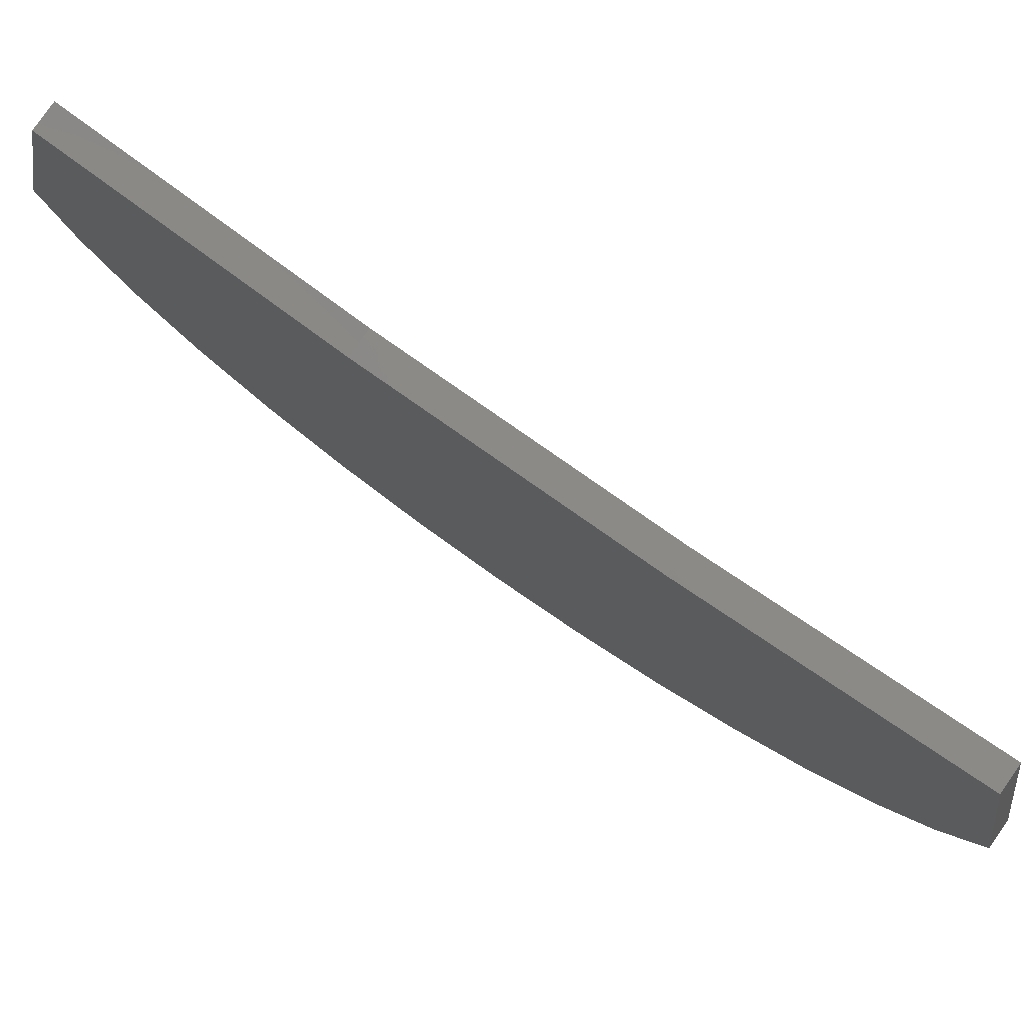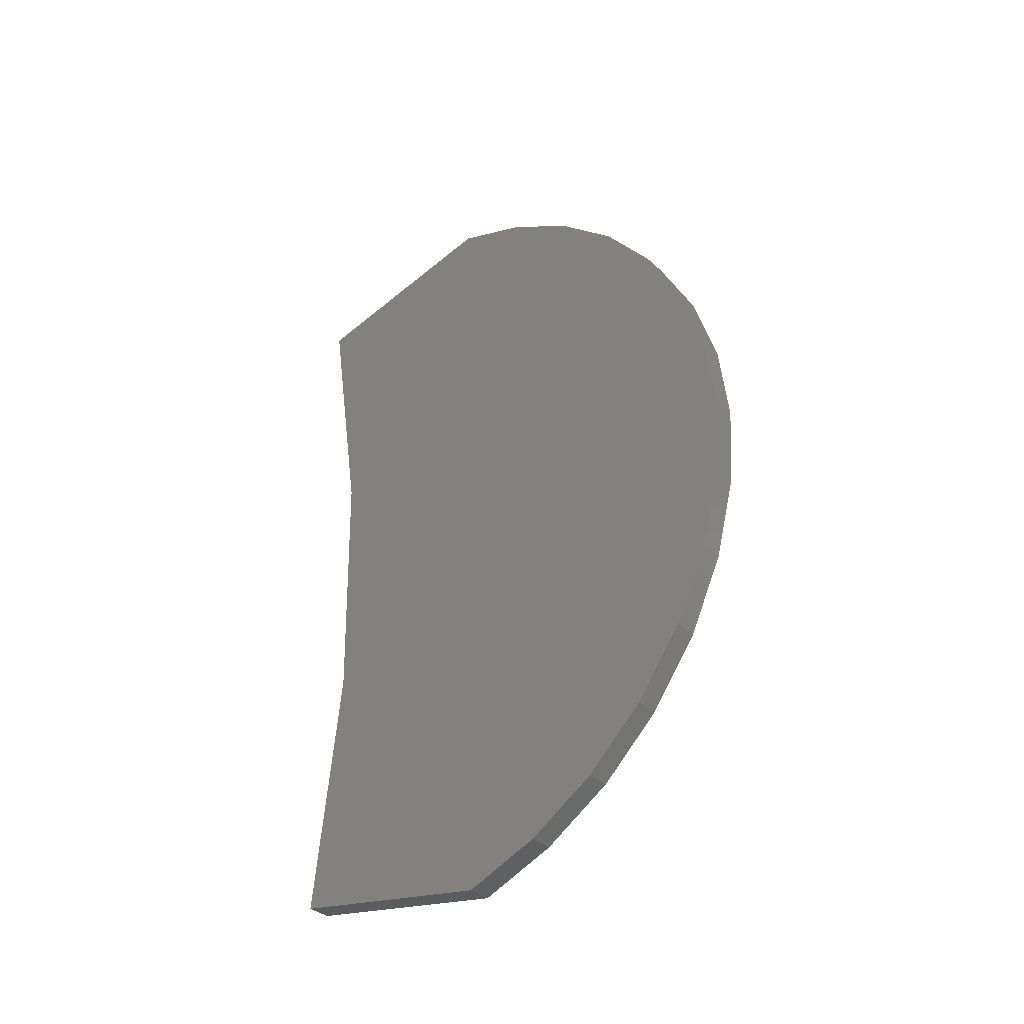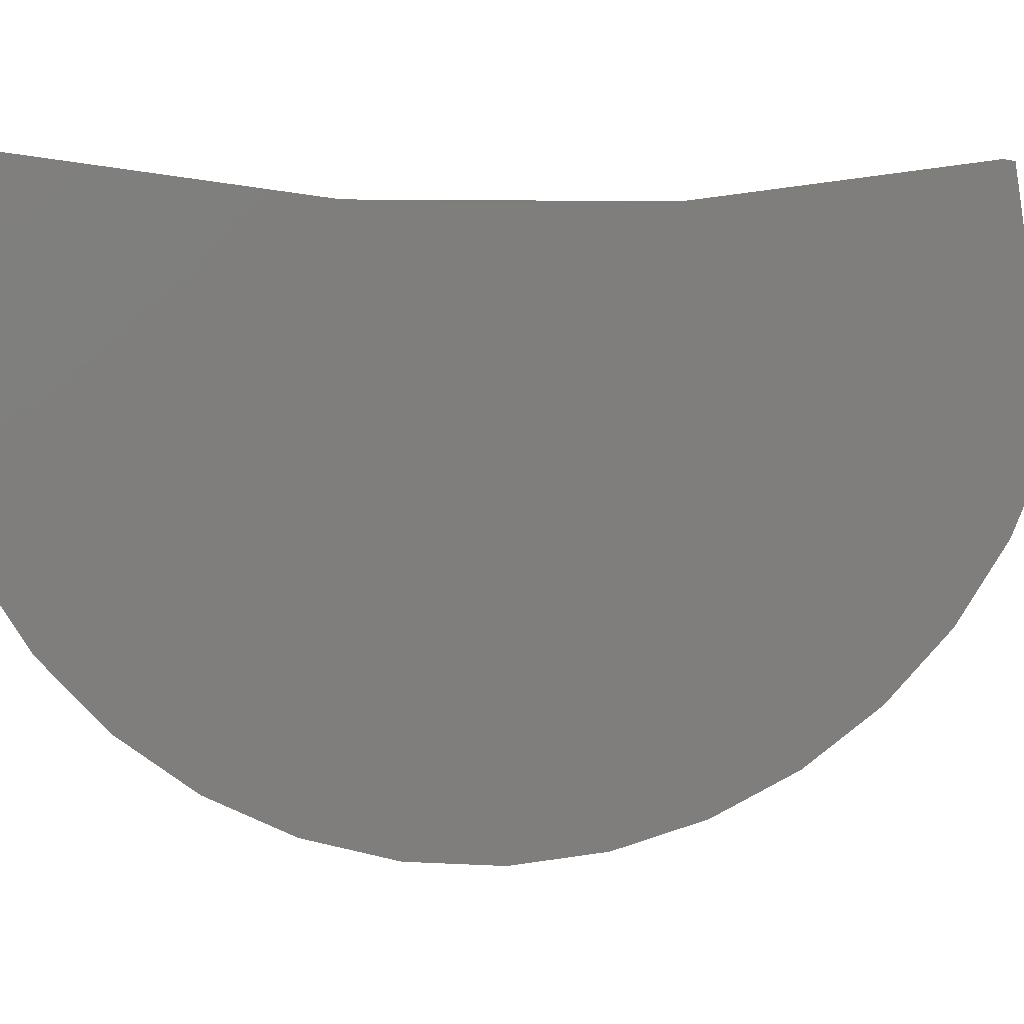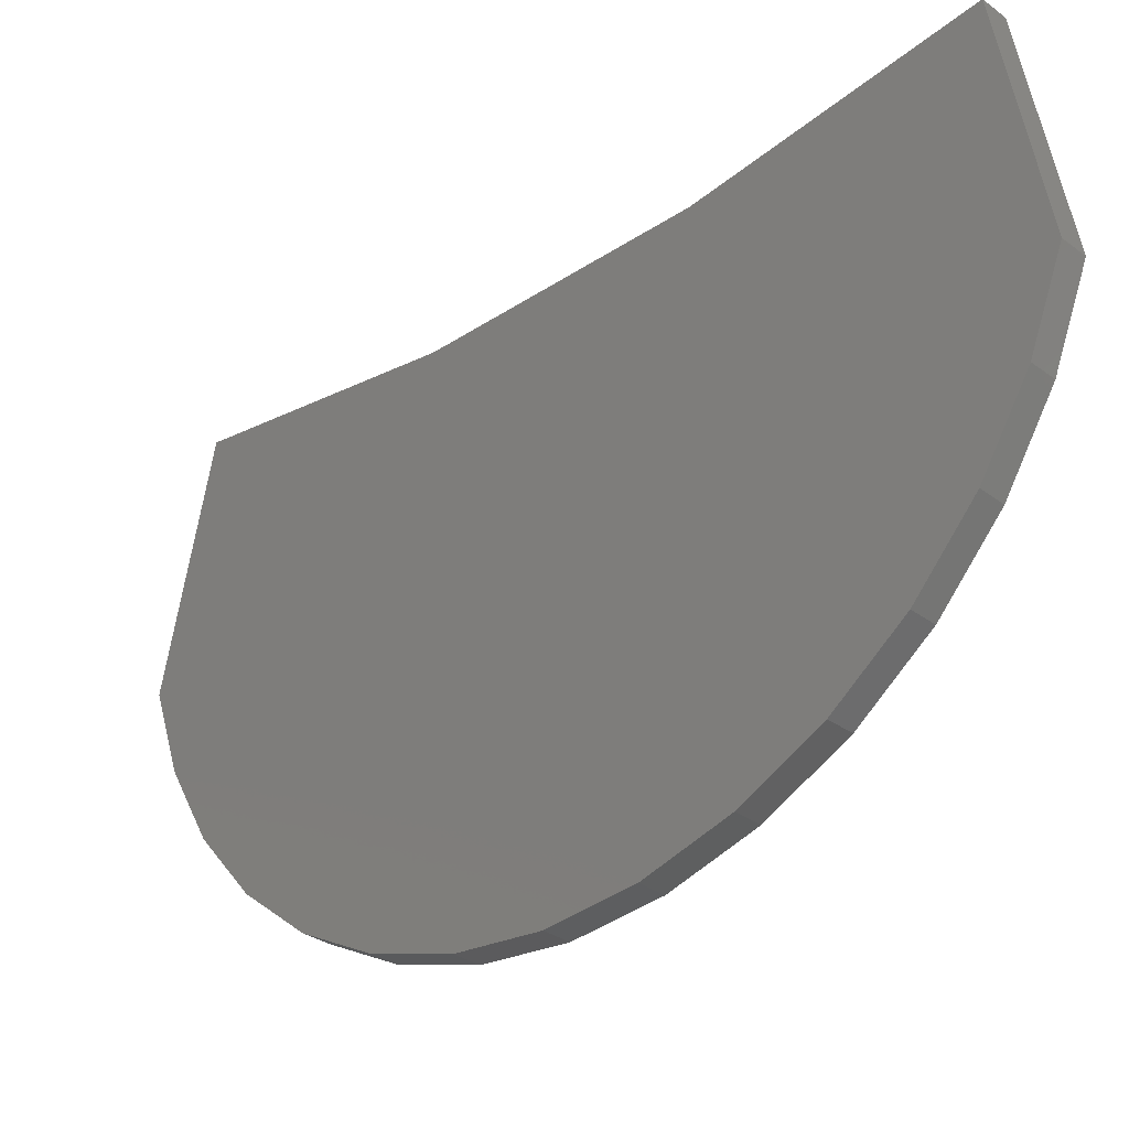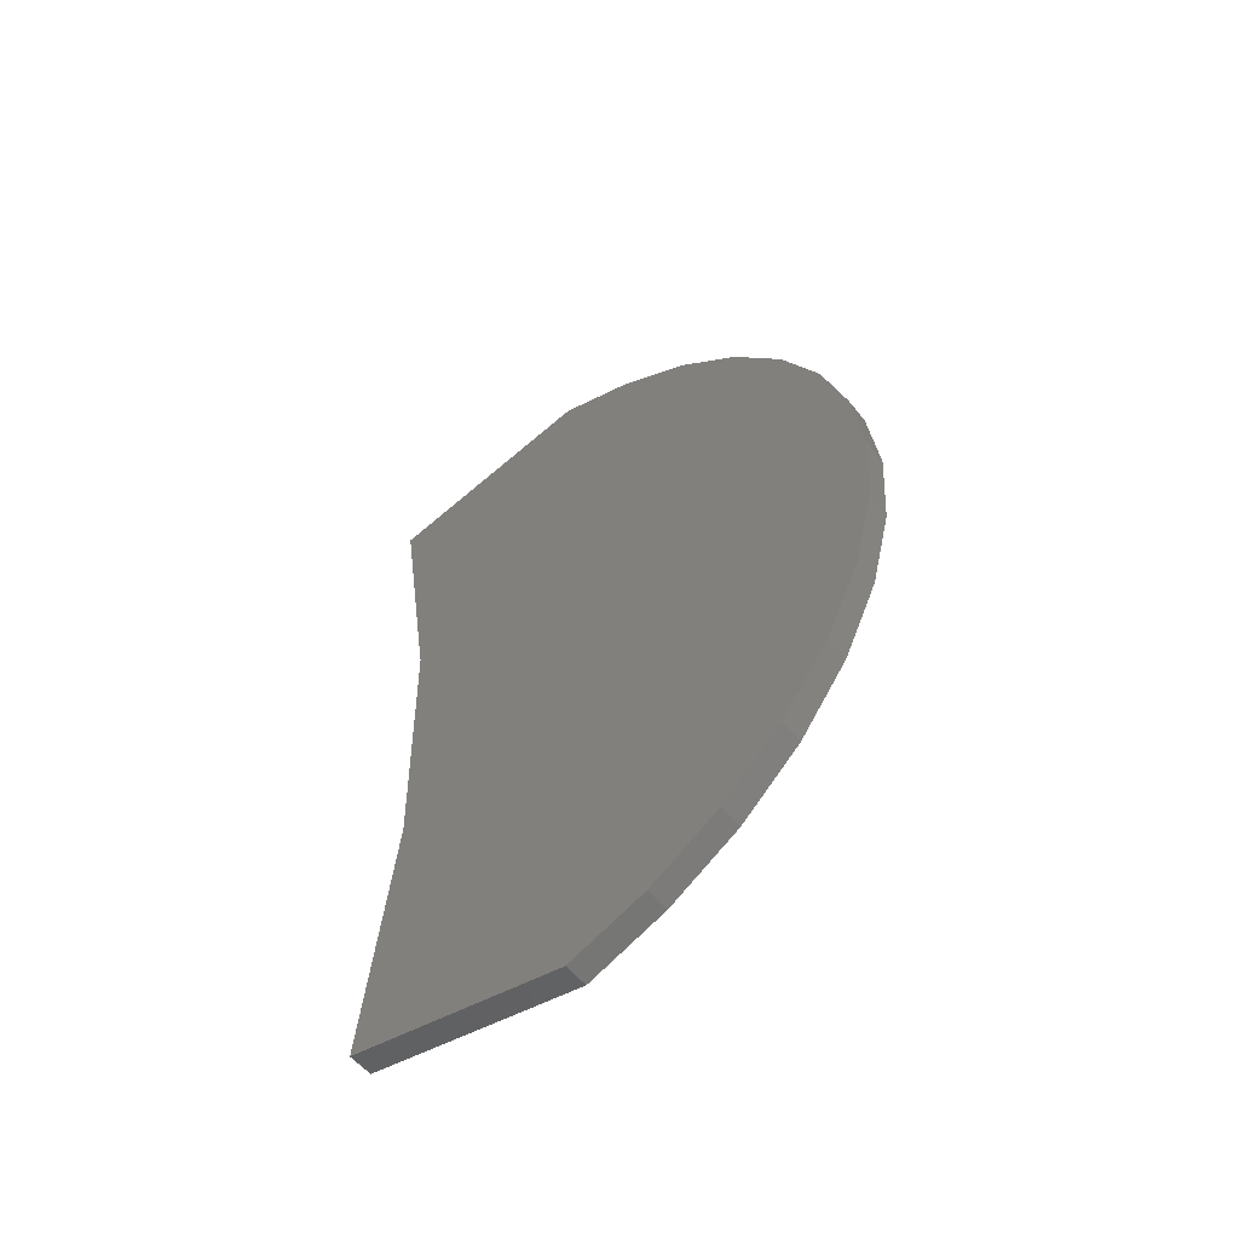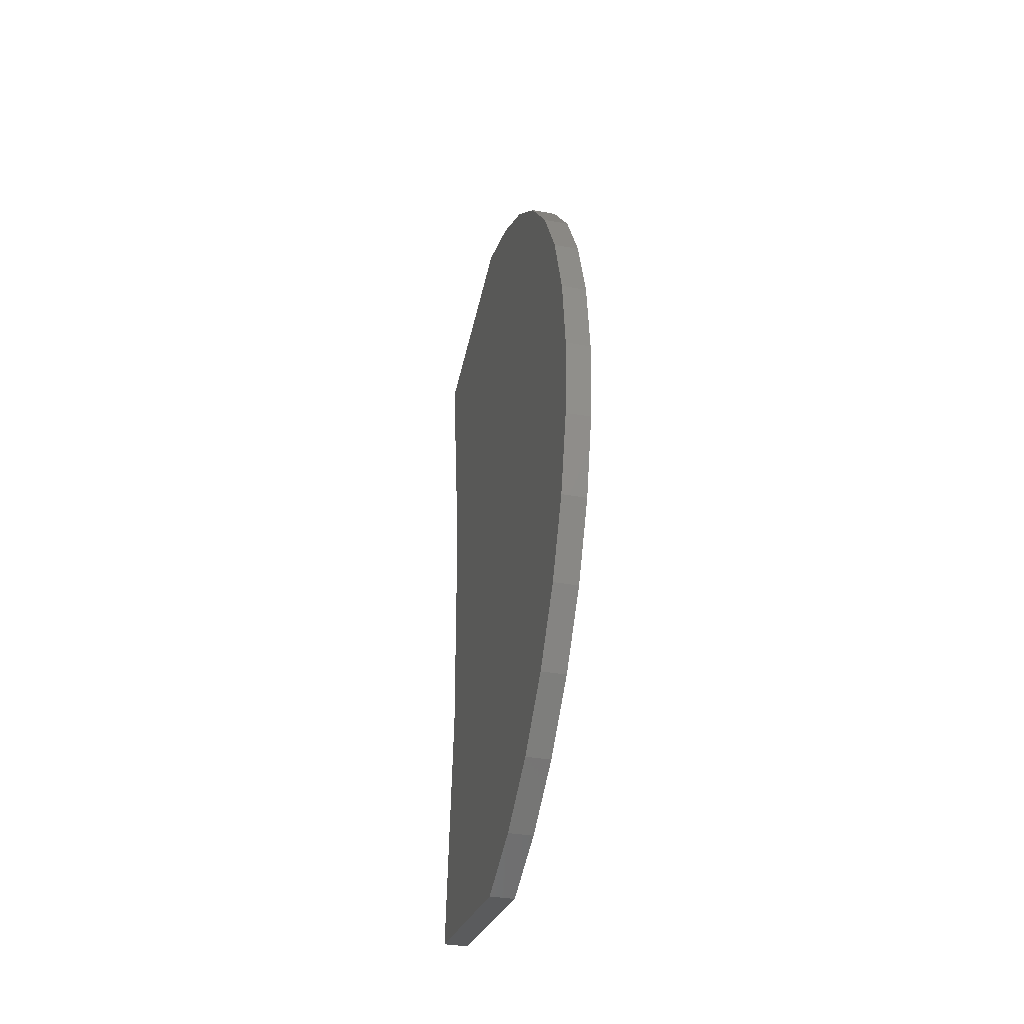
<metadata>
{"format":"stl","ext":"stl","renderer":"f3d","projection":"perspective","resolution":1024,"background":"white","views":[{"elev":79.4,"azim":-55.2,"up":"+Z"},{"elev":-34.7,"azim":129.5,"up":"+Y"},{"elev":11.2,"azim":-102.1,"up":"+Z"},{"elev":-31.9,"azim":-46.0,"up":"+Z"},{"elev":-55.4,"azim":127.8,"up":"+Y"},{"elev":-35.6,"azim":166.6,"up":"+Y"}]}
</metadata>
<code>
# stl→obj: 38 verts, 72 faces
v -0.01562 0.6927 0.0328
v -0.01562 0.5018 0.1442
v -0.01562 0.6626 0.169
v -0.01562 0.479 -0.1721
v -0.01562 0.3756 -0.1743
v -0.01562 0.3254 -0.1611
v -0.01562 0.4274 -0.178
v -0.01562 0.1775 0.1585
v -0.01562 0.3392 0.1407
v -0.01562 0.1533 0.0212
v -0.01562 0.5286 -0.1567
v -0.01562 0.2785 -0.1389
v -0.01562 0.5745 -0.1325
v -0.01562 0.2365 -0.1083
v -0.01562 0.6151 -0.1002
v -0.01562 0.2009 -0.07059
v -0.01562 0.6491 -0.06095
v -0.01562 0.1728 -0.02691
v -0.01562 0.6753 -0.0161
v -4.863e-19 0.6626 0.169
v 8.885e-19 0.5018 0.1442
v 7.305e-18 0.6927 0.0328
v 1.807e-17 0.3254 -0.1611
v 1.88e-17 0.3756 -0.1743
v 1.868e-17 0.479 -0.1721
v 1.901e-17 0.4274 -0.178
v 7.949e-18 0.1533 0.0212
v 1.083e-18 0.3392 0.1407
v 9.284e-20 0.1775 0.1585
v 1.002e-17 0.6753 -0.0161
v 1.062e-17 0.1728 -0.02691
v 1.251e-17 0.6491 -0.06095
v 1.304e-17 0.2009 -0.07059
v 1.469e-17 0.6151 -0.1002
v 1.514e-17 0.2365 -0.1083
v 1.648e-17 0.5745 -0.1325
v 1.683e-17 0.2785 -0.1389
v 1.783e-17 0.5286 -0.1567
f 1 2 3
f 4 5 6
f 7 5 4
f 8 9 10
f 4 6 11
f 11 6 12
f 11 12 13
f 13 12 14
f 13 14 15
f 15 14 16
f 15 16 17
f 17 16 18
f 17 18 19
f 19 18 10
f 19 10 1
f 1 10 9
f 1 9 2
f 20 21 22
f 23 24 25
f 25 24 26
f 27 28 29
f 21 28 22
f 22 28 27
f 22 27 30
f 30 27 31
f 30 31 32
f 32 31 33
f 32 33 34
f 34 33 35
f 34 35 36
f 36 35 37
f 36 37 38
f 38 37 23
f 38 23 25
f 1 22 19
f 19 22 30
f 19 30 17
f 17 30 32
f 17 32 15
f 15 32 34
f 15 34 13
f 13 34 36
f 13 36 11
f 11 36 38
f 11 38 4
f 4 38 25
f 4 25 7
f 7 25 26
f 7 26 5
f 5 26 24
f 5 24 6
f 6 24 23
f 6 23 12
f 12 23 37
f 12 37 14
f 14 37 35
f 14 35 16
f 16 35 33
f 16 33 18
f 18 33 31
f 18 31 10
f 10 31 27
f 2 20 3
f 20 2 21
f 21 2 9
f 21 9 28
f 28 9 8
f 28 8 29
f 3 20 1
f 1 20 22
f 29 8 27
f 27 8 10

</code>
